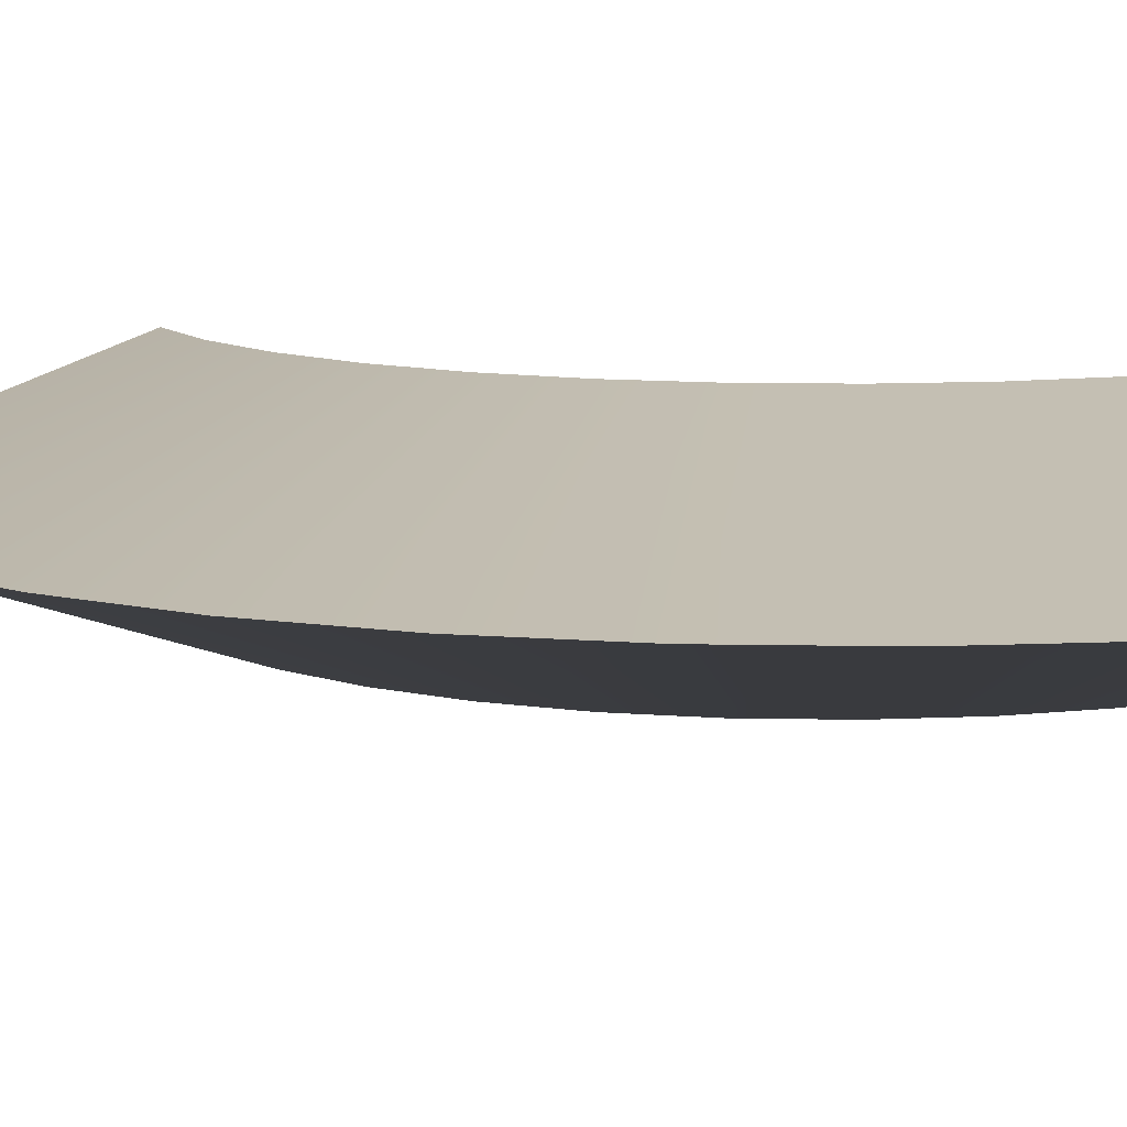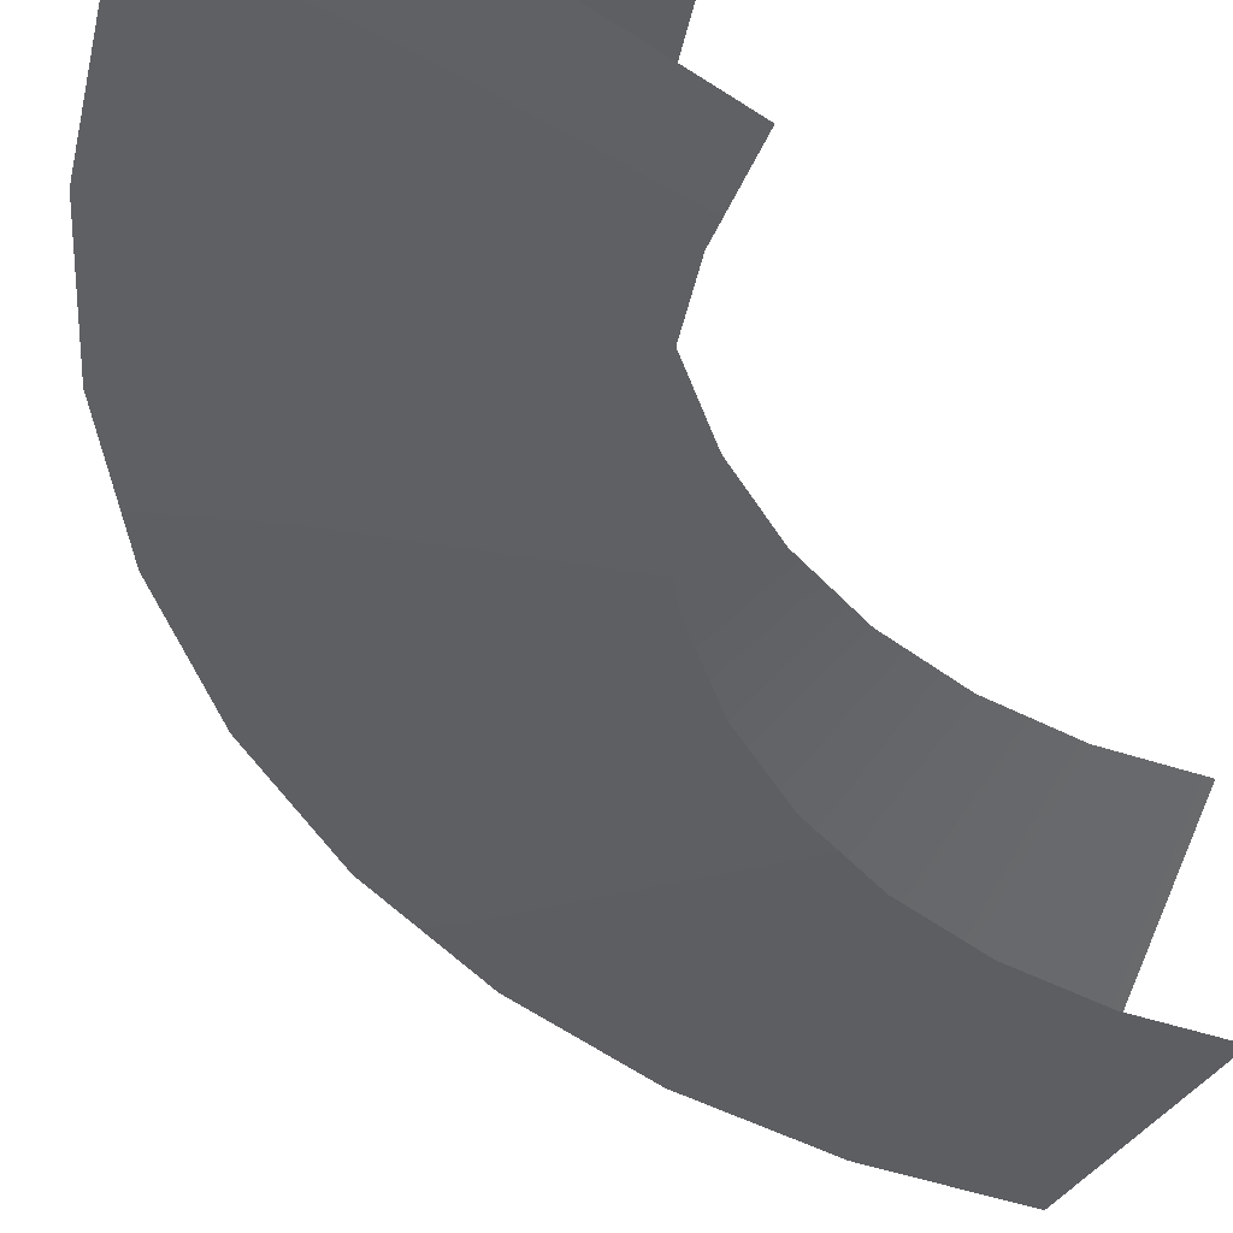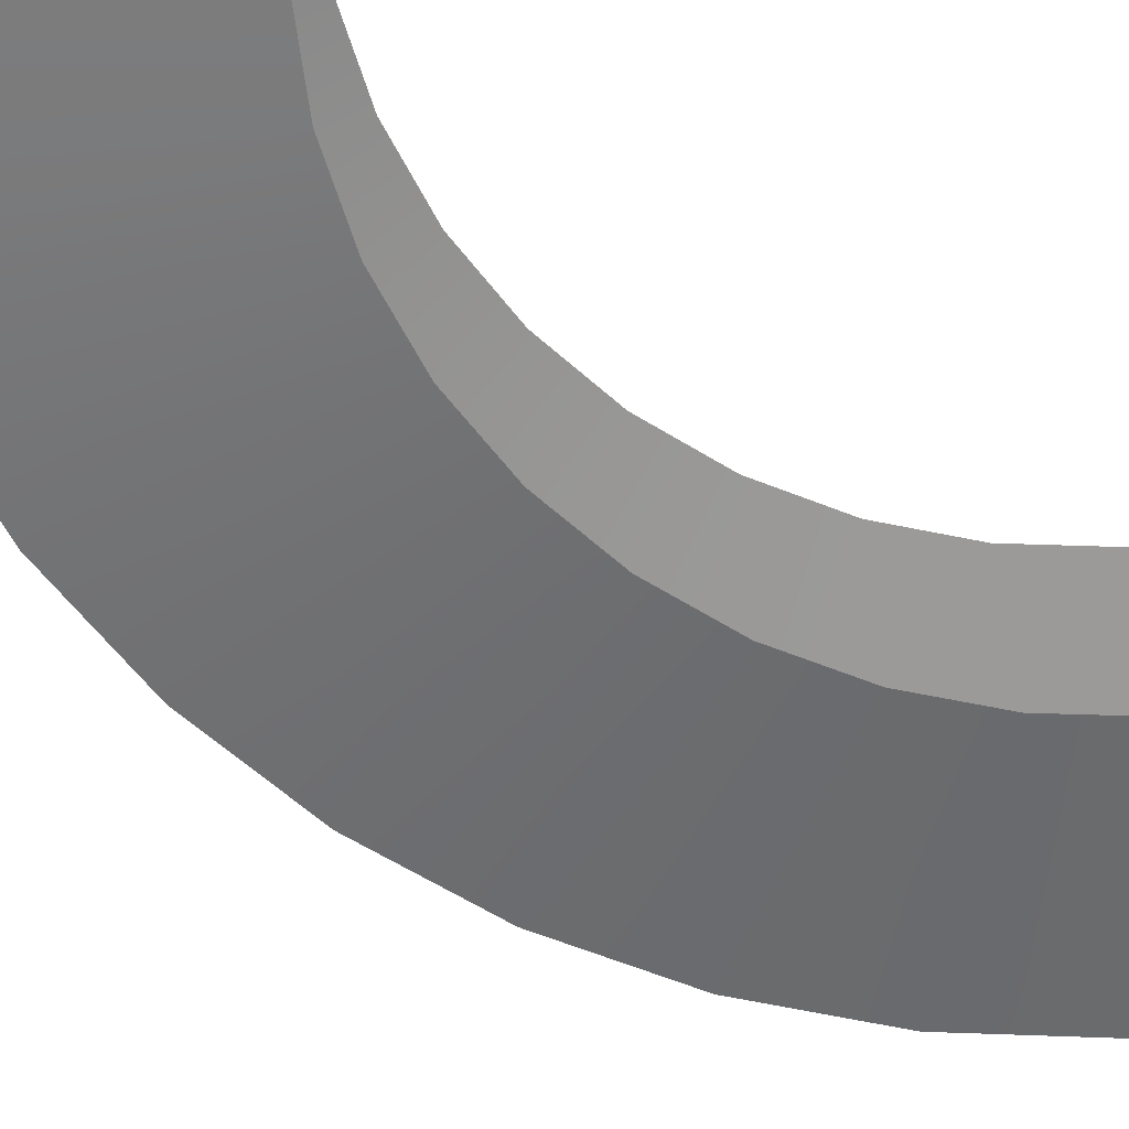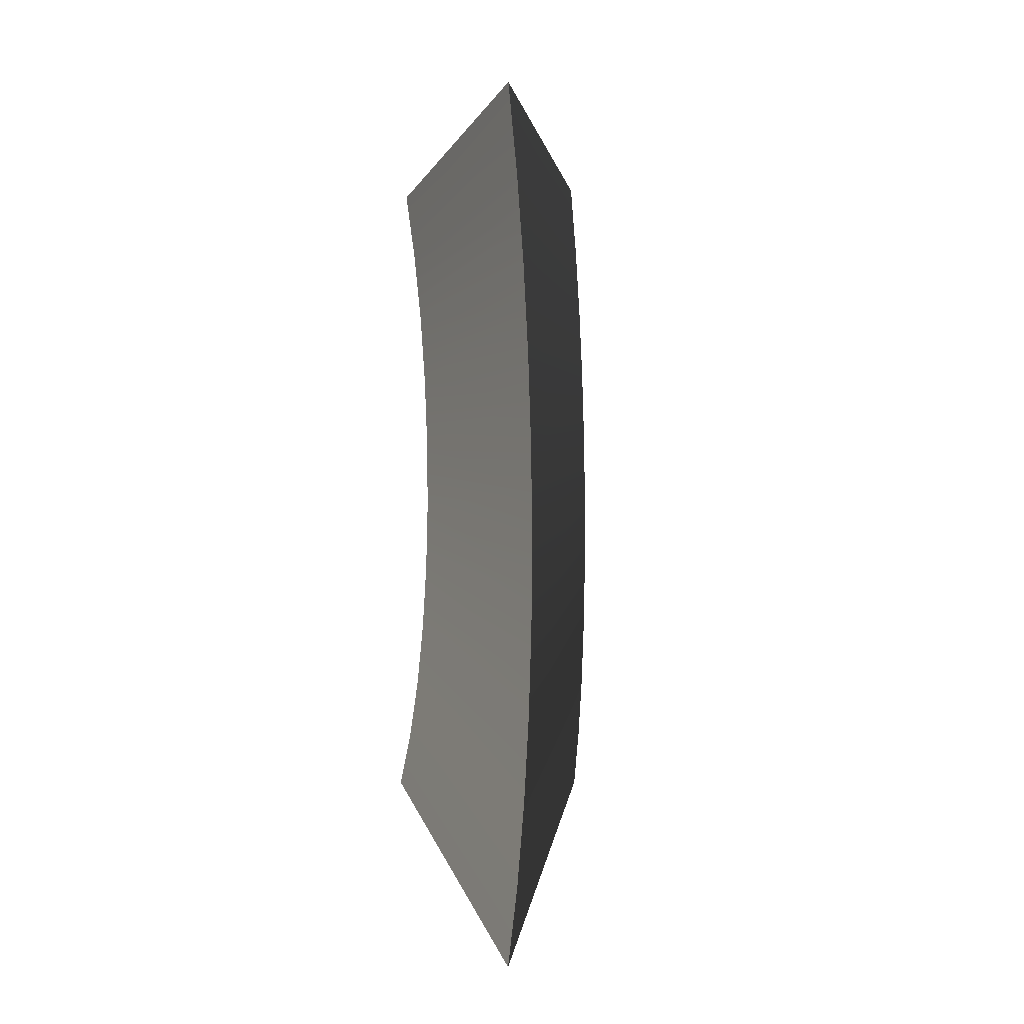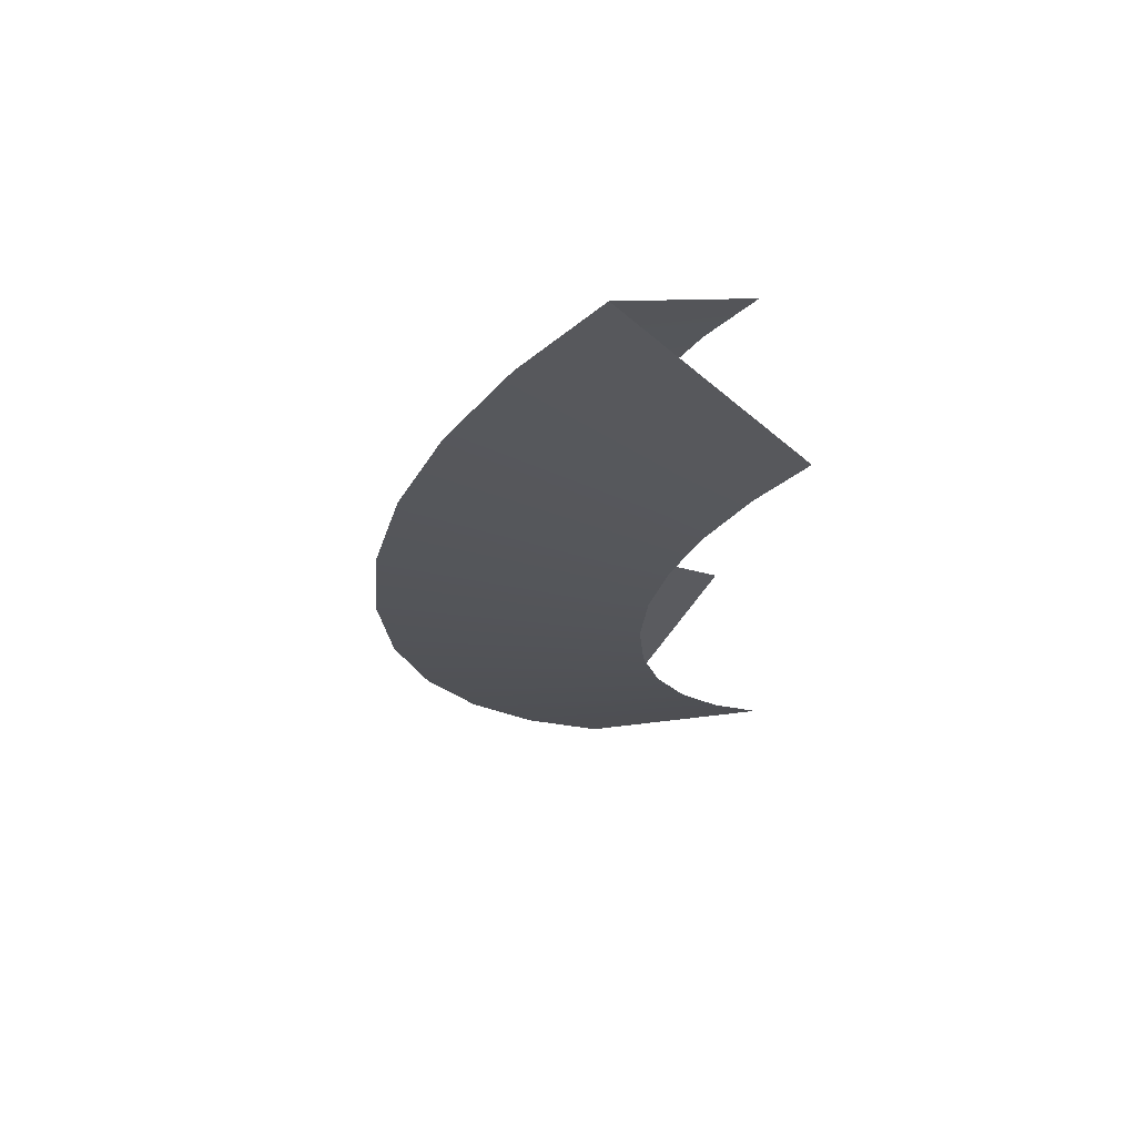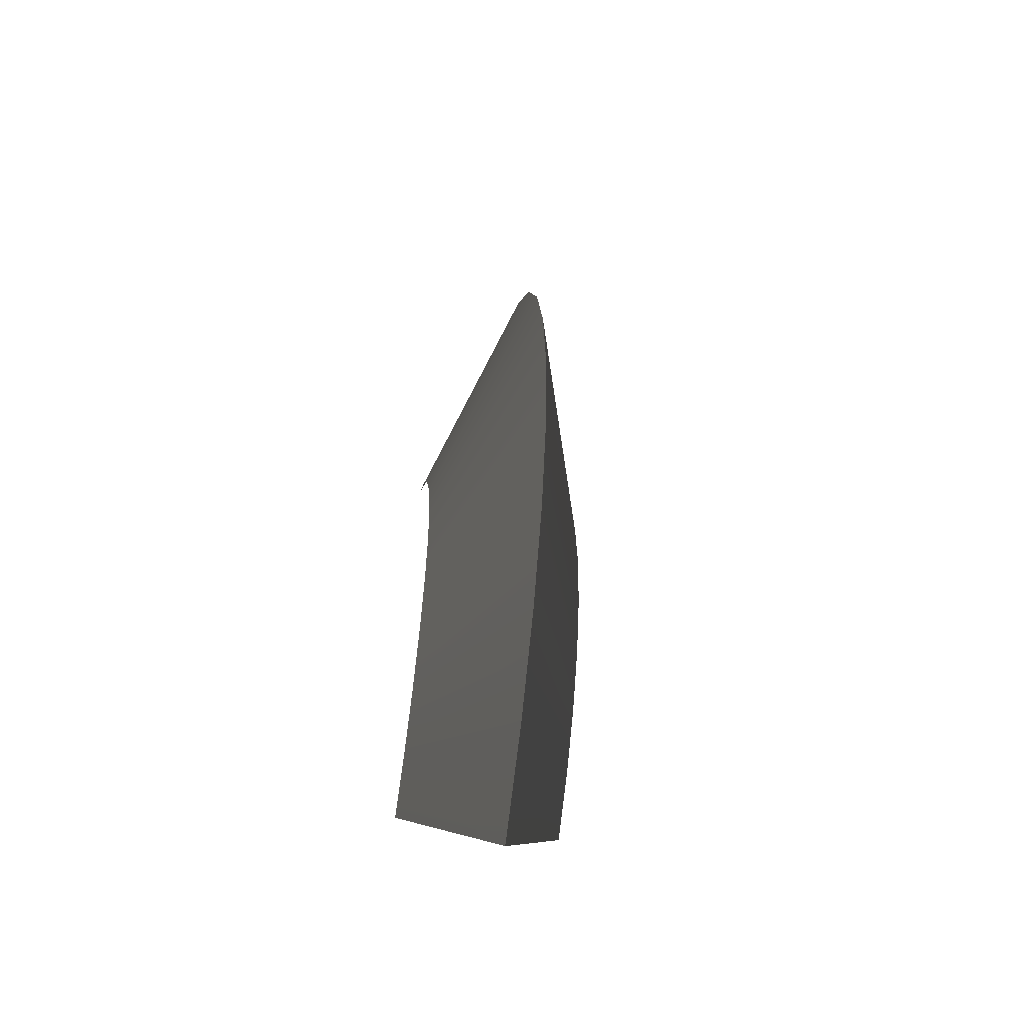
<metadata>
{"format":"obj","ext":"obj","renderer":"f3d","projection":"perspective","resolution":1024,"background":"white","views":[{"elev":9.8,"azim":108.1,"up":"+Z"},{"elev":-45.1,"azim":-156.8,"up":"+Z"},{"elev":-61.3,"azim":-127.3,"up":"+Z"},{"elev":-9.4,"azim":-82.8,"up":"+Y"},{"elev":65.5,"azim":167.0,"up":"+Y"},{"elev":-55.9,"azim":79.4,"up":"+Y"}]}
</metadata>
<code>
v 131.2 -2e-14 -37.59
v 68.79 -131.8 37.59
v 120.7 58.85 37.59
v 128.6 -29.88 -37.59
v 107.8 -86.03 37.59
v 90.33 110.6 37.59
v 120.7 -58.85 -37.59
v 202.5 140 -9e-14
v 120.7 58.85 -37.59
v 202.5 -140 9e-14
v 107.8 -86.03 -37.59
v 90.33 110.6 -37.59
v 140 214.5 -1.4e-13
v 174.5 -180 1.1e-13
v 90.33 -110.6 -37.59
v 128.6 29.88 -37.59
v 107.8 86.03 -37.59
v 140 -214.5 1.4e-13
v 68.79 -131.8 -37.59
v 68.79 131.8 -37.59
v 68.79 131.8 37.59
v 235.7 48.62 -3e-14
v 174.5 180 -1.1e-13
v 223.1 95.77 -6e-14
v 240 0 0
v 131.2 2e-14 37.59
v 90.33 -110.6 37.59
v 235.7 -48.62 3e-14
v 128.6 -29.88 37.59
v 128.6 29.88 37.59
v 107.8 86.03 37.59
v 223.1 -95.77 6e-14
v 120.7 -58.85 37.59
v 79.56 121.2 37.59
v 129.9 -14.94 -37.59
v 99.06 -98.32 37.59
v 237.9 -24.31 2e-14
v 129.9 -14.94 37.59
v 79.56 121.2 -37.59
v 114.2 72.44 37.59
v 157.2 197.2 -1.2e-13
v 157.2 -197.2 1.2e-13
v 124.6 -44.36 37.59
v 79.56 -121.2 37.59
v 114.2 72.44 -37.59
v 129.9 14.94 37.59
v 129.9 14.94 -37.59
v 237.9 24.31 -2e-14
v 124.6 -44.36 -37.59
v 99.06 -98.32 -37.59
v 229.4 -72.19 4e-14
v 99.06 98.32 -37.59
v 212.8 117.9 -7e-14
v 188.5 160 -1e-13
v 229.4 72.19 -4e-14
v 79.56 -121.2 -37.59
v 124.6 44.36 37.59
v 188.5 -160 1e-13
v 212.8 -117.9 7e-14
v 99.06 98.32 37.59
v 114.2 -72.44 37.59
v 124.6 44.36 -37.59
v 114.2 -72.44 -37.59
o 圆盘.2
f 37 35 1 25
f 38 29 28 37
f 37 28 4 35
f 26 38 37 25
f 41 39 20 13
f 6 60 54 23
f 60 31 8 54
f 41 23 12 39
f 27 44 42 14
f 44 2 18 42
f 42 56 15 14
f 36 27 14 58
f 48 47 16 22
f 58 14 15 50
f 21 34 41 13
f 48 25 1 47
f 51 49 4 28
f 42 18 19 56
f 51 32 7 49
f 55 62 9 24
f 54 52 12 23
f 29 43 51 28
f 34 6 23 41
f 54 8 17 52
f 3 57 55 24
f 57 30 22 55
f 58 50 11 10
f 5 36 58 10
f 33 61 59 32
f 61 5 10 59
f 31 40 53 8
f 40 3 24 53
f 59 63 7 32
f 43 33 32 51
f 30 46 48 22
f 59 10 11 63
f 53 45 17 8
f 46 26 25 48
f 55 22 16 62
f 53 24 9 45

</code>
